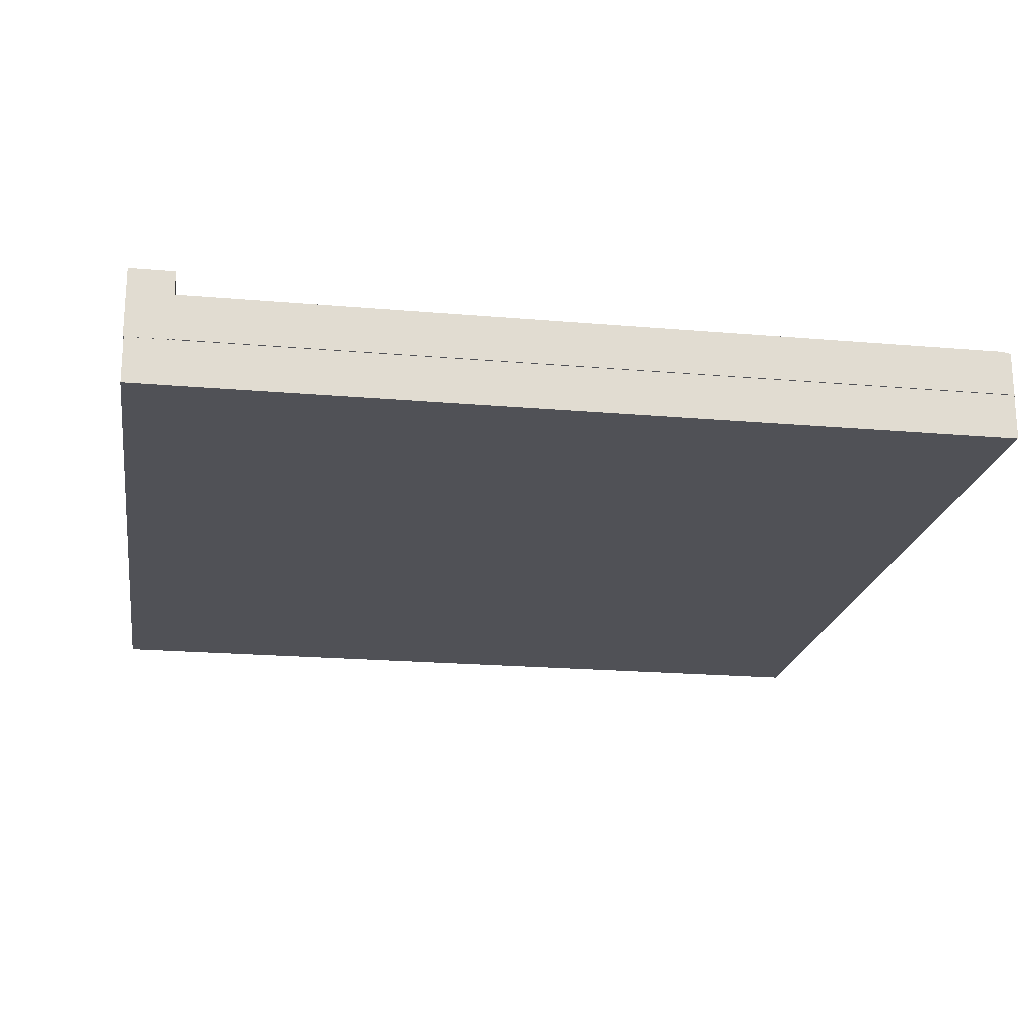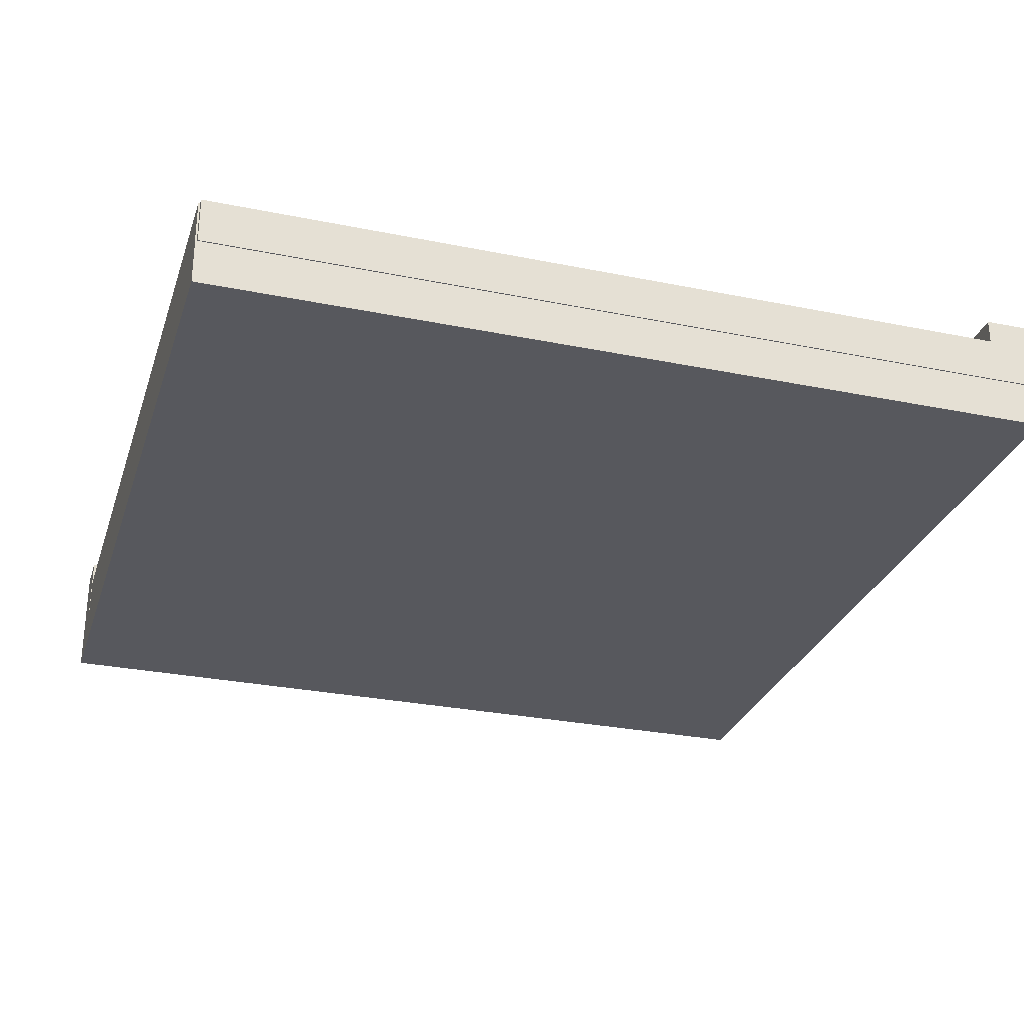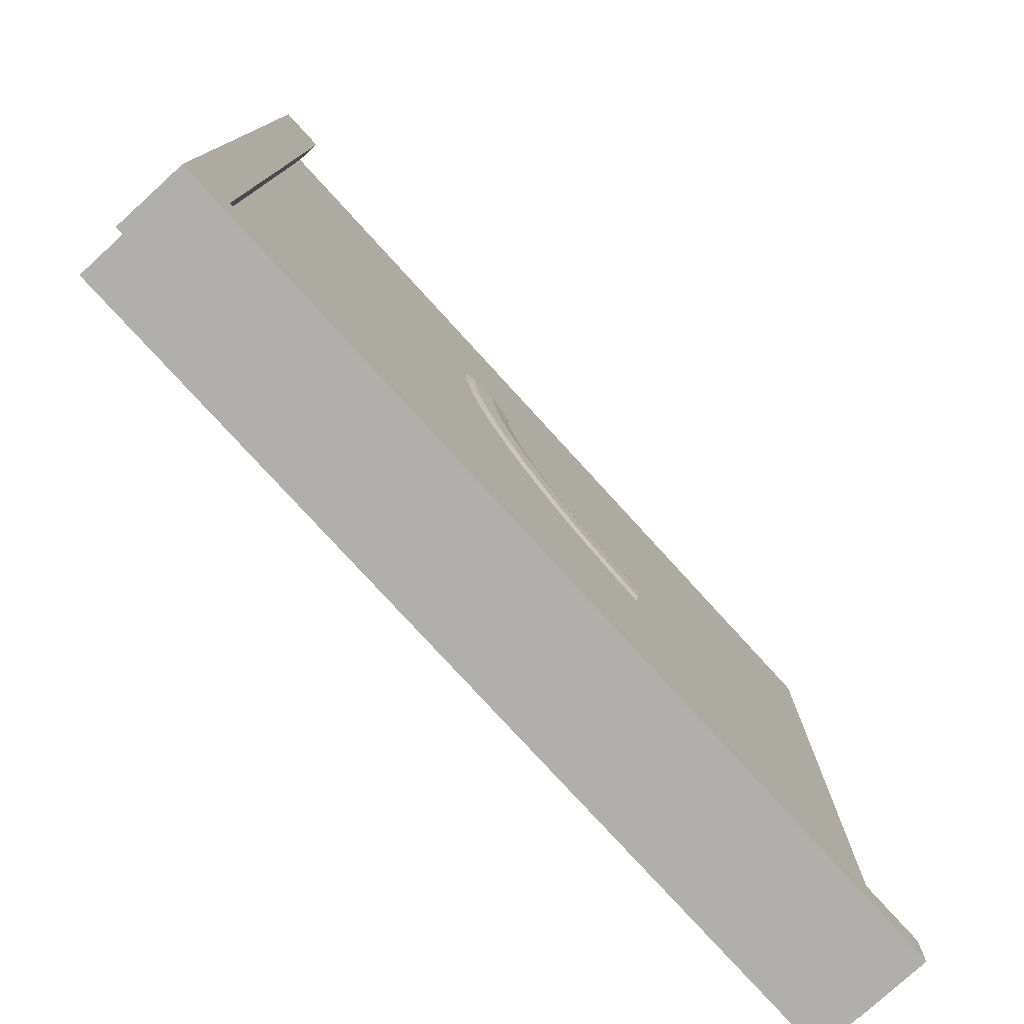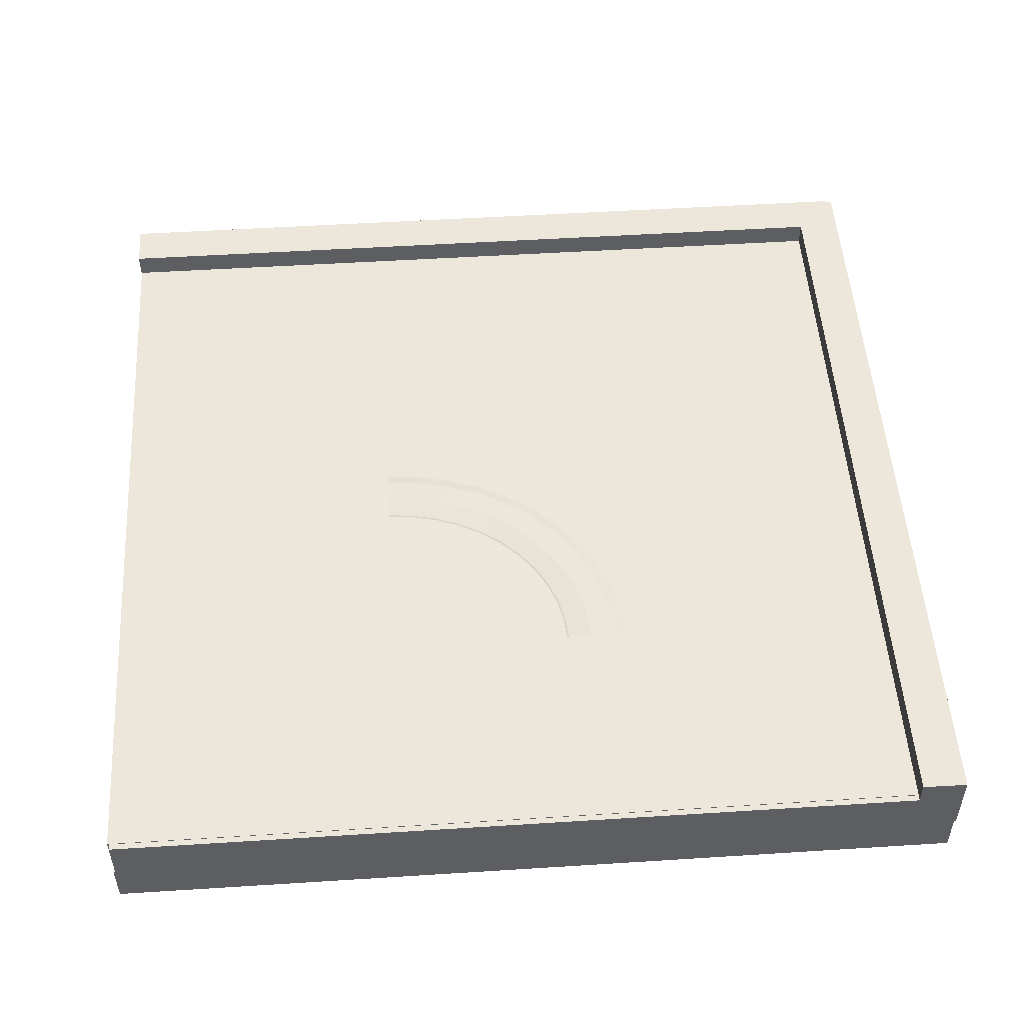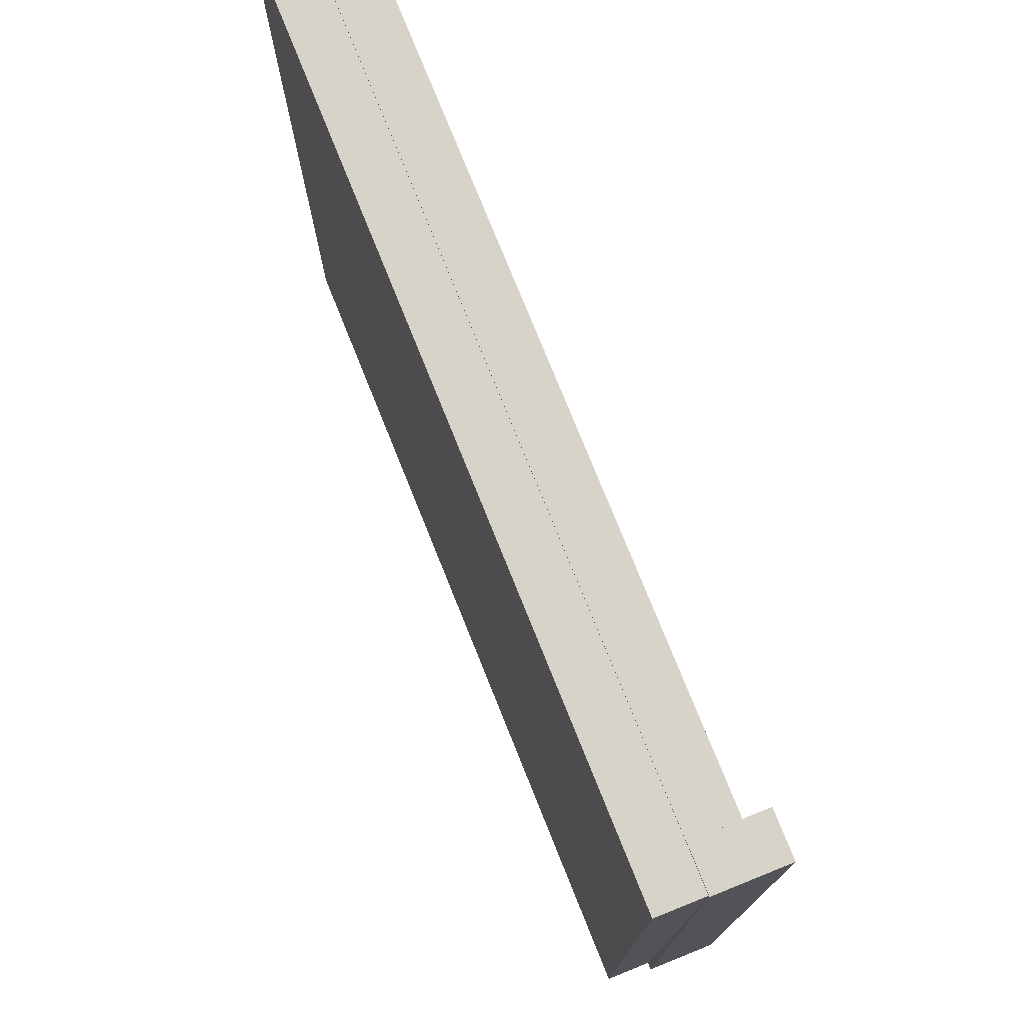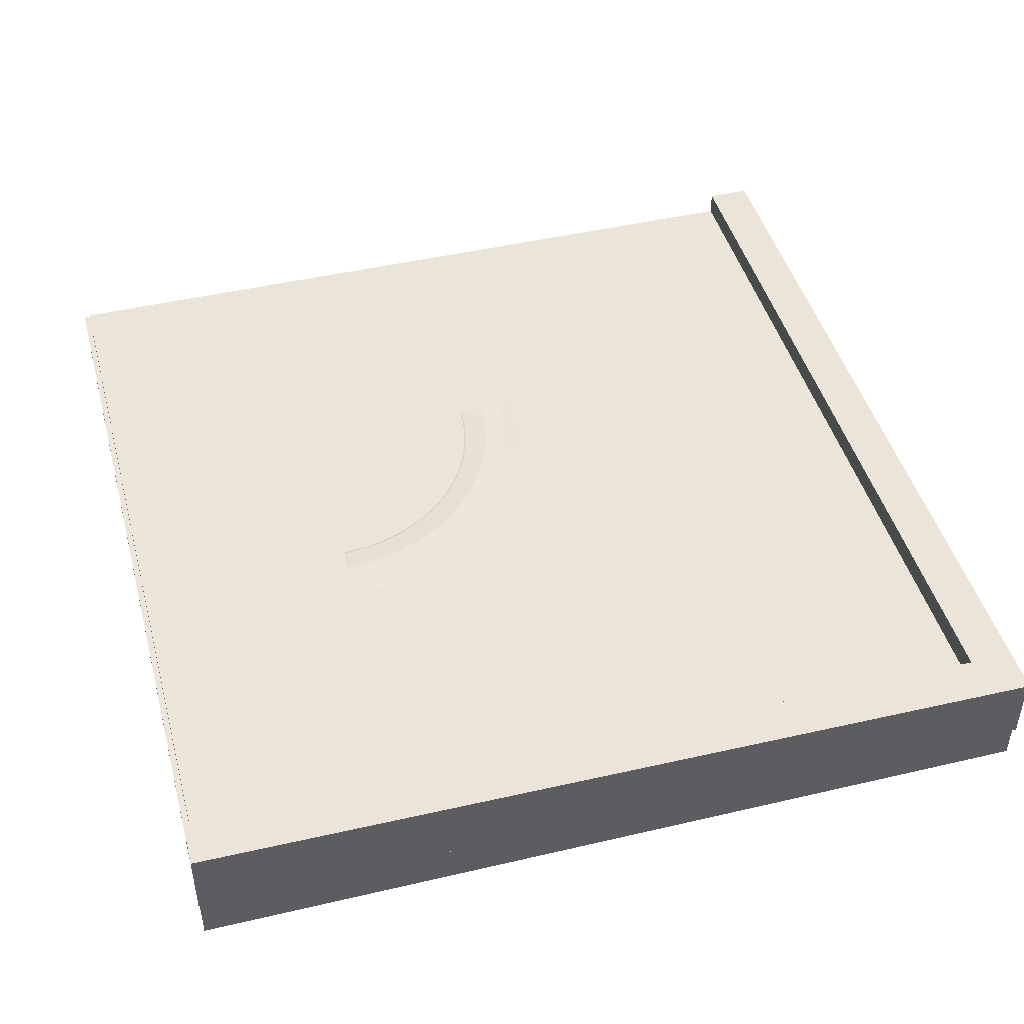
<metadata>
{"format":"obj","ext":"obj","renderer":"f3d","projection":"perspective","resolution":1024,"background":"white","views":[{"elev":-20.4,"azim":-99.0,"up":"+Y"},{"elev":-28.9,"azim":-16.9,"up":"+Y"},{"elev":-78.1,"azim":132.4,"up":"+Z"},{"elev":50.8,"azim":-4.0,"up":"+Y"},{"elev":76.4,"azim":68.1,"up":"+Z"},{"elev":45.5,"azim":74.9,"up":"+Y"}]}
</metadata>
<code>
o Cube
v -0.9952 0.09603 0.989
v -0.9952 0.2034 0.989
v -0.9952 0.09603 1.003
v -0.9952 0.2034 1.003
v 0.8998 0.09603 0.989
v 0.8998 0.2034 0.989
v 0.8998 0.09603 1.003
v 0.8998 0.2034 1.003
v 0.297 0.1857 0.476
v 0.2797 0.2001 0.476
v 0.2335 0.21 0.476
v 0.173 0.2121 0.476
v 0.1174 0.2059 0.476
v 0.08437 0.1932 0.476
v 0.08437 0.1782 0.476
v 0.1174 0.1656 0.476
v 0.173 0.1594 0.476
v 0.2335 0.1615 0.476
v 0.2797 0.1713 0.476
v 0.2908 0.1857 0.3939
v 0.2738 0.2001 0.3961
v 0.228 0.21 0.4022
v 0.1681 0.2121 0.4101
v 0.113 0.2059 0.4173
v 0.08031 0.1932 0.4216
v 0.08031 0.1782 0.4216
v 0.113 0.1656 0.4173
v 0.1681 0.1594 0.4101
v 0.228 0.1615 0.4022
v 0.2738 0.1713 0.3961
v 0.2726 0.1857 0.3134
v 0.256 0.2001 0.3178
v 0.2116 0.21 0.3298
v 0.1535 0.2121 0.3454
v 0.1 0.2059 0.3598
v 0.06822 0.1932 0.3683
v 0.06822 0.1782 0.3683
v 0.1 0.1656 0.3598
v 0.1535 0.1594 0.3454
v 0.2116 0.1615 0.3298
v 0.256 0.1713 0.3178
v 0.2426 0.1857 0.2361
v 0.2268 0.2001 0.2426
v 0.1846 0.21 0.2602
v 0.1293 0.2121 0.2833
v 0.07854 0.2059 0.3045
v 0.04834 0.1932 0.3171
v 0.04834 0.1782 0.3171
v 0.07854 0.1656 0.3045
v 0.1293 0.1594 0.2833
v 0.1846 0.1615 0.2602
v 0.2268 0.1713 0.2426
v 0.2013 0.1857 0.1634
v 0.1867 0.2001 0.1719
v 0.1476 0.21 0.1949
v 0.09624 0.2121 0.225
v 0.04908 0.2059 0.2526
v 0.02105 0.1932 0.269
v 0.02105 0.1782 0.269
v 0.04908 0.1656 0.2526
v 0.09624 0.1594 0.225
v 0.1476 0.1615 0.1949
v 0.1867 0.1713 0.1719
v 0.1497 0.1857 0.09681
v 0.1365 0.2001 0.1072
v 0.1012 0.21 0.135
v 0.0548 0.2121 0.1715
v 0.0122 0.2059 0.205
v -0.01312 0.1932 0.2249
v -0.01312 0.1782 0.2249
v 0.0122 0.1656 0.205
v 0.0548 0.1594 0.1715
v 0.1012 0.1615 0.135
v 0.1365 0.1713 0.1072
v 0.08876 0.1857 0.03761
v 0.07723 0.2001 0.04961
v 0.04631 0.21 0.08179
v 0.005823 0.2121 0.1239
v -0.03139 0.2059 0.1627
v -0.0535 0.1932 0.1857
v -0.0535 0.1782 0.1857
v -0.03139 0.1656 0.1627
v 0.005823 0.1594 0.1239
v 0.04631 0.1615 0.08179
v 0.07723 0.1713 0.04961
v 0.01957 0.1857 -0.01306
v 0.00994 0.2001 0.000328
v -0.0159 0.21 0.03623
v -0.04974 0.2121 0.08326
v -0.08083 0.2059 0.1265
v -0.09932 0.1932 0.1522
v -0.09932 0.1782 0.1522
v -0.08083 0.1656 0.1265
v -0.04974 0.1594 0.08326
v -0.0159 0.1615 0.03623
v 0.00994 0.1713 0.000328
v -0.05646 0.1857 -0.05421
v -0.06401 0.2001 -0.03969
v -0.08427 0.21 -0.000768
v -0.1108 0.2121 0.05022
v -0.1352 0.2059 0.09707
v -0.1497 0.1932 0.1249
v -0.1497 0.1782 0.1249
v -0.1352 0.1656 0.09707
v -0.1108 0.1594 0.05022
v -0.08427 0.1615 -0.000768
v -0.06401 0.1713 -0.03969
v -0.1379 0.1857 -0.08503
v -0.1432 0.2001 -0.06968
v -0.1575 0.21 -0.02849
v -0.1762 0.2121 0.02546
v -0.1933 0.2059 0.07504
v -0.2036 0.1932 0.1045
v -0.2036 0.1782 0.1045
v -0.1933 0.1656 0.07504
v -0.1762 0.1594 0.02546
v -0.1575 0.1615 -0.02849
v -0.1432 0.1713 -0.06968
v -0.223 0.1857 -0.1049
v -0.226 0.2001 -0.08904
v -0.2341 0.21 -0.04639
v -0.2446 0.2121 0.00947
v -0.2542 0.2059 0.06081
v -0.26 0.1932 0.09132
v -0.26 0.1782 0.09132
v -0.2542 0.1656 0.06081
v -0.2446 0.1594 0.00947
v -0.2341 0.1615 -0.04639
v -0.226 0.1713 -0.08904
v -0.3104 0.1857 -0.1135
v -0.311 0.2001 -0.09741
v -0.3126 0.21 -0.05413
v -0.3147 0.2121 0.002562
v -0.3166 0.2059 0.05466
v -0.3178 0.1932 0.08562
v -0.3178 0.1782 0.08562
v -0.3166 0.1656 0.05466
v -0.3147 0.1594 0.002562
v -0.3126 0.1615 -0.05413
v -0.311 0.1713 -0.09741
v -1 0.09638 1
v -1 -0.01009 1
v -1 0.09638 -1
v -1 -0.01009 -1
v 1 0.09638 1
v 1 -0.01009 1
v 1 0.09638 -1
v 1 -0.01009 -1
v -0.9992 0.2044 0.9885
v -0.9992 0.09793 0.9885
v -0.9992 0.2044 -0.9268
v -0.9992 0.09793 -0.9268
v 1.001 0.2044 0.9885
v 1.001 0.09793 0.9885
v 1.001 0.2044 -0.9268
v 1.001 0.09793 -0.9268
v -1 0.2604 -0.8983
v -1 0.09672 -0.8983
v -1 0.2604 -1.002
v -1 0.09672 -1.002
v 1 0.2604 -0.8983
v 1 0.09672 -0.8983
v 1 0.2604 -1.002
v 1 0.09672 -1.002
v 1.003 0.2604 1.003
v 1.003 0.09672 1.003
v 0.8991 0.2604 1.002
v 0.8991 0.09672 1.002
v 1.018 0.2604 -0.9972
v 1.018 0.09672 -0.9972
v 0.914 0.2604 -0.998
v 0.914 0.09672 -0.998
f 1 3 4 2
f 3 7 8 4
f 7 5 6 8
f 5 1 2 6
f 3 1 5 7
f 8 6 2 4
f 9 20 21 10
f 10 21 22 11
f 11 22 23 12
f 12 23 24 13
f 13 24 25 14
f 14 25 26 15
f 15 26 27 16
f 16 27 28 17
f 17 28 29 18
f 18 29 30 19
f 19 30 20 9
f 20 31 32 21
f 21 32 33 22
f 22 33 34 23
f 23 34 35 24
f 24 35 36 25
f 25 36 37 26
f 26 37 38 27
f 27 38 39 28
f 28 39 40 29
f 29 40 41 30
f 30 41 31 20
f 31 42 43 32
f 32 43 44 33
f 33 44 45 34
f 34 45 46 35
f 35 46 47 36
f 36 47 48 37
f 37 48 49 38
f 38 49 50 39
f 39 50 51 40
f 40 51 52 41
f 41 52 42 31
f 42 53 54 43
f 43 54 55 44
f 44 55 56 45
f 45 56 57 46
f 46 57 58 47
f 47 58 59 48
f 48 59 60 49
f 49 60 61 50
f 50 61 62 51
f 51 62 63 52
f 52 63 53 42
f 53 64 65 54
f 54 65 66 55
f 55 66 67 56
f 56 67 68 57
f 57 68 69 58
f 58 69 70 59
f 59 70 71 60
f 60 71 72 61
f 61 72 73 62
f 62 73 74 63
f 63 74 64 53
f 64 75 76 65
f 65 76 77 66
f 66 77 78 67
f 67 78 79 68
f 68 79 80 69
f 69 80 81 70
f 70 81 82 71
f 71 82 83 72
f 72 83 84 73
f 73 84 85 74
f 74 85 75 64
f 75 86 87 76
f 76 87 88 77
f 77 88 89 78
f 78 89 90 79
f 79 90 91 80
f 80 91 92 81
f 81 92 93 82
f 82 93 94 83
f 83 94 95 84
f 84 95 96 85
f 85 96 86 75
f 86 97 98 87
f 87 98 99 88
f 88 99 100 89
f 89 100 101 90
f 90 101 102 91
f 91 102 103 92
f 92 103 104 93
f 93 104 105 94
f 94 105 106 95
f 95 106 107 96
f 96 107 97 86
f 97 108 109 98
f 98 109 110 99
f 99 110 111 100
f 100 111 112 101
f 101 112 113 102
f 102 113 114 103
f 103 114 115 104
f 104 115 116 105
f 105 116 117 106
f 106 117 118 107
f 107 118 108 97
f 108 119 120 109
f 109 120 121 110
f 110 121 122 111
f 111 122 123 112
f 112 123 124 113
f 113 124 125 114
f 114 125 126 115
f 115 126 127 116
f 116 127 128 117
f 117 128 129 118
f 118 129 119 108
f 119 130 131 120
f 120 131 132 121
f 121 132 133 122
f 122 133 134 123
f 123 134 135 124
f 124 135 136 125
f 125 136 137 126
f 126 137 138 127
f 127 138 139 128
f 128 139 140 129
f 129 140 130 119
f 141 143 144 142
f 143 147 148 144
f 147 145 146 148
f 145 141 142 146
f 143 141 145 147
f 148 146 142 144
f 149 151 152 150
f 151 155 156 152
f 155 153 154 156
f 153 149 150 154
f 151 149 153 155
f 156 154 150 152
f 157 159 160 158
f 159 163 164 160
f 163 161 162 164
f 161 157 158 162
f 159 157 161 163
f 164 162 158 160
f 165 167 168 166
f 167 171 172 168
f 171 169 170 172
f 169 165 166 170
f 167 165 169 171
f 172 170 166 168

</code>
